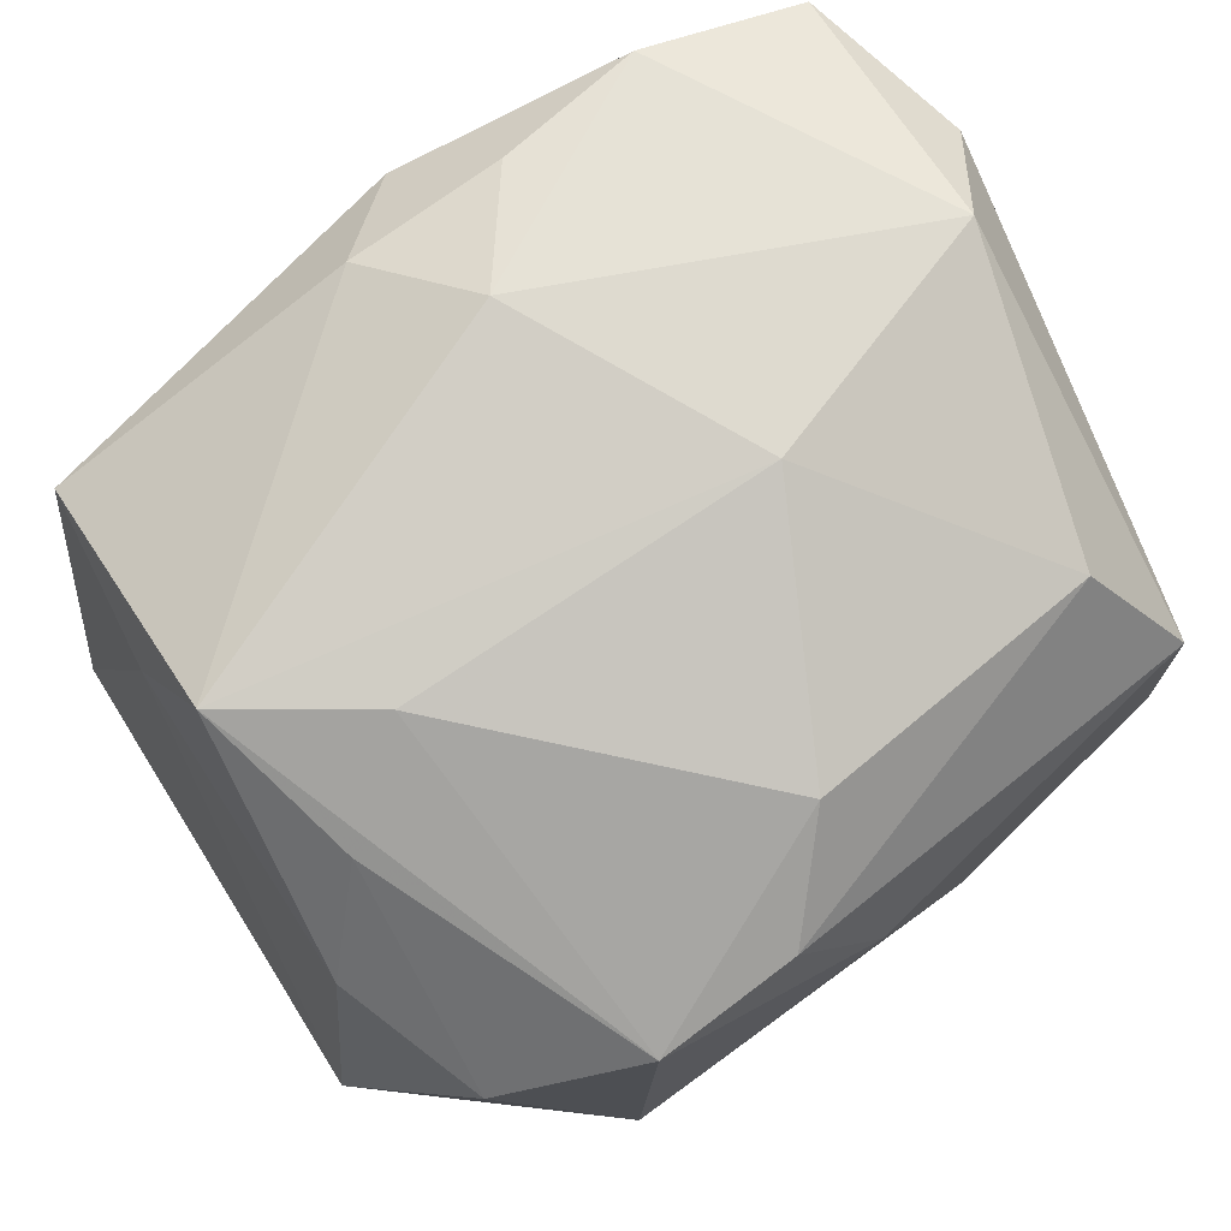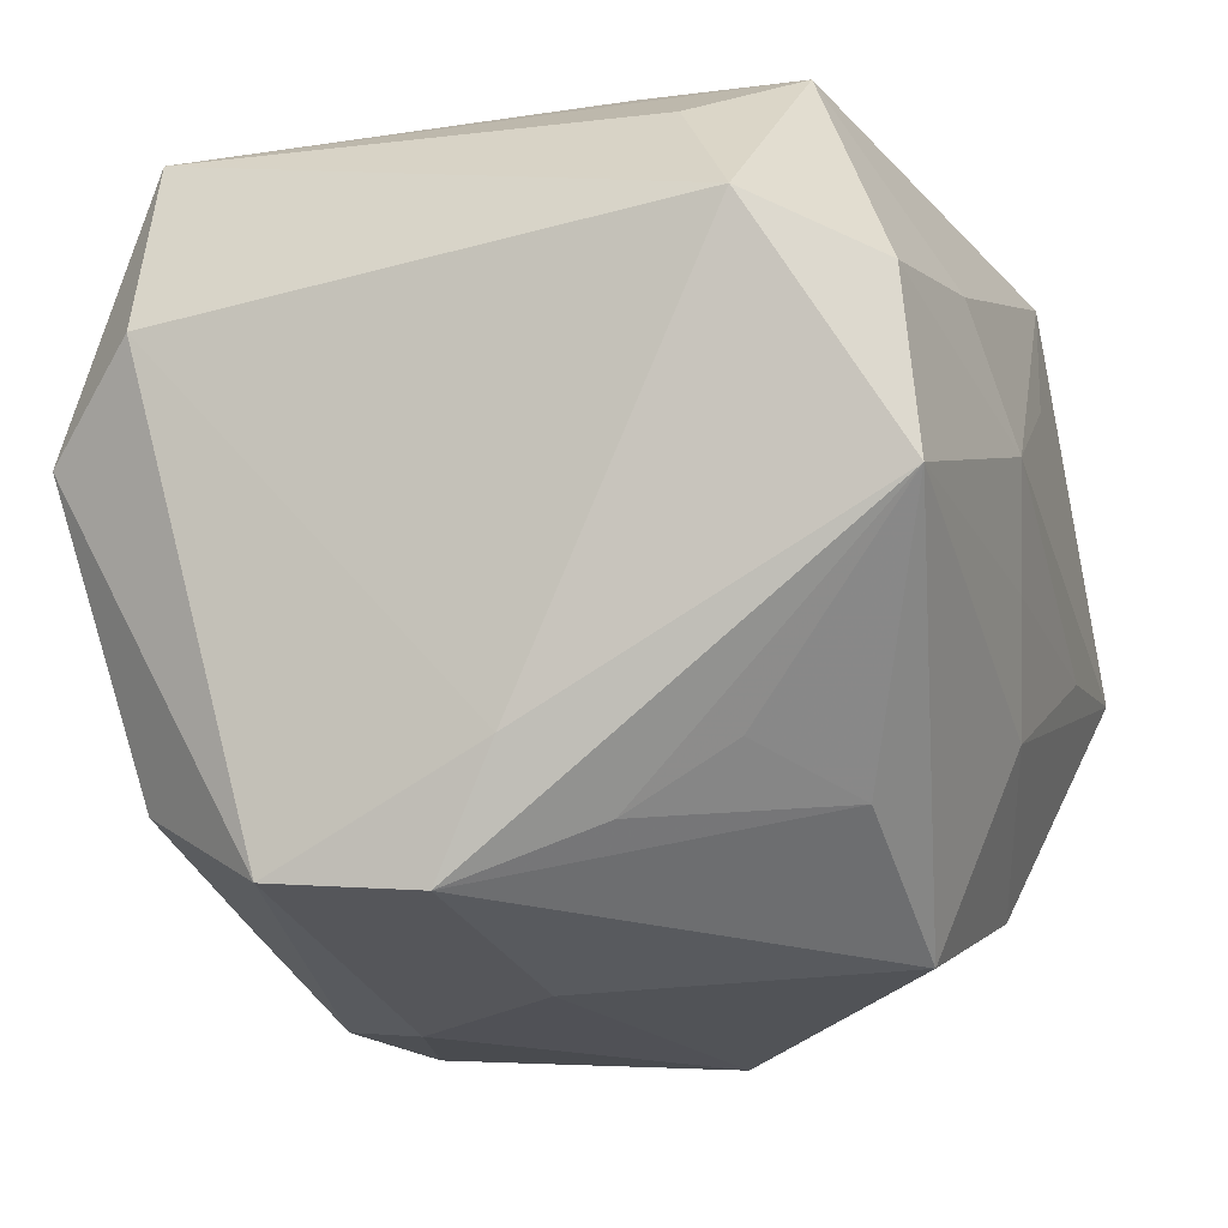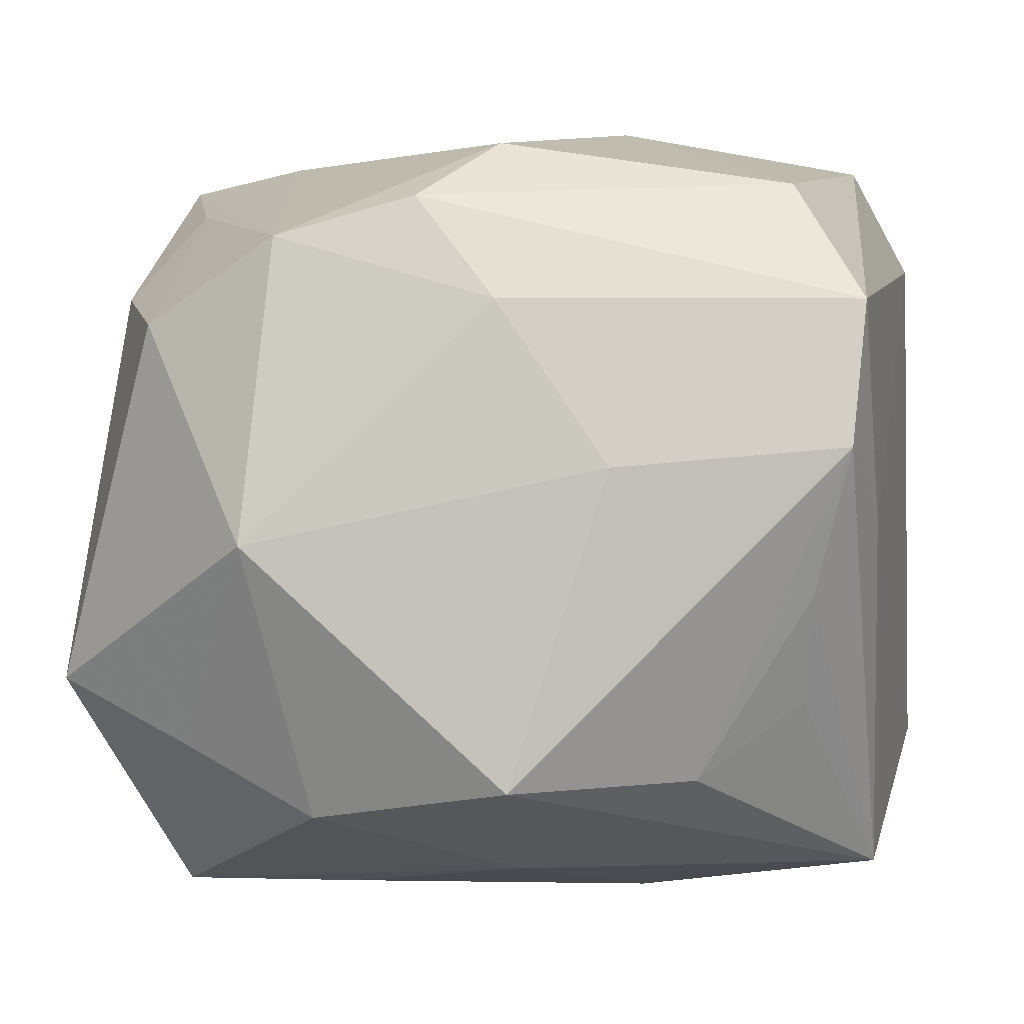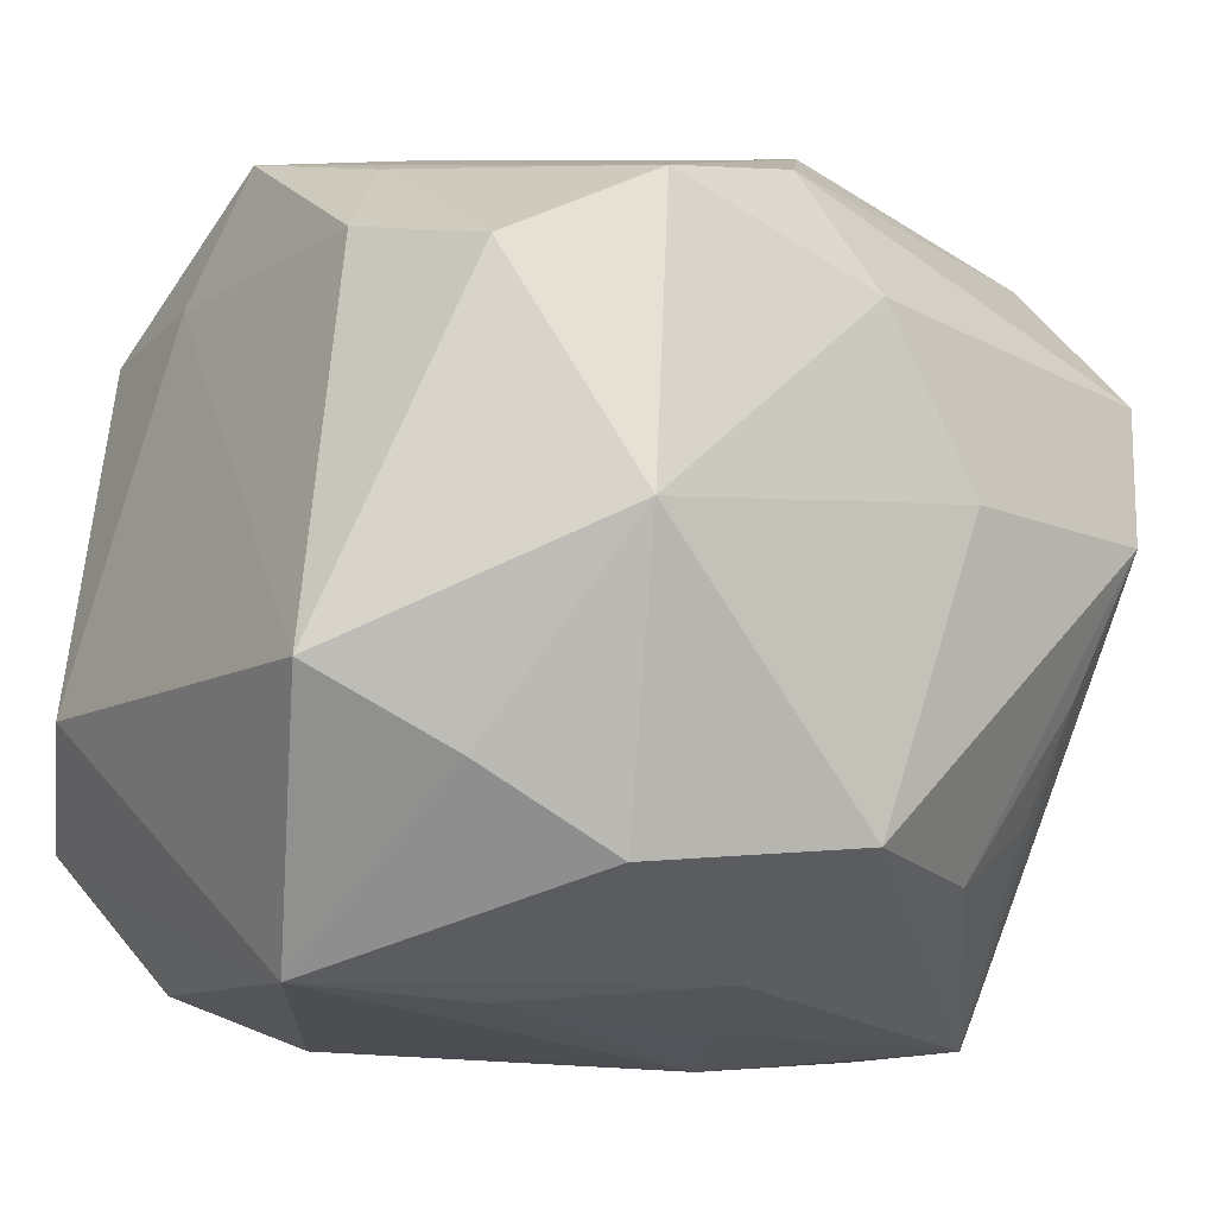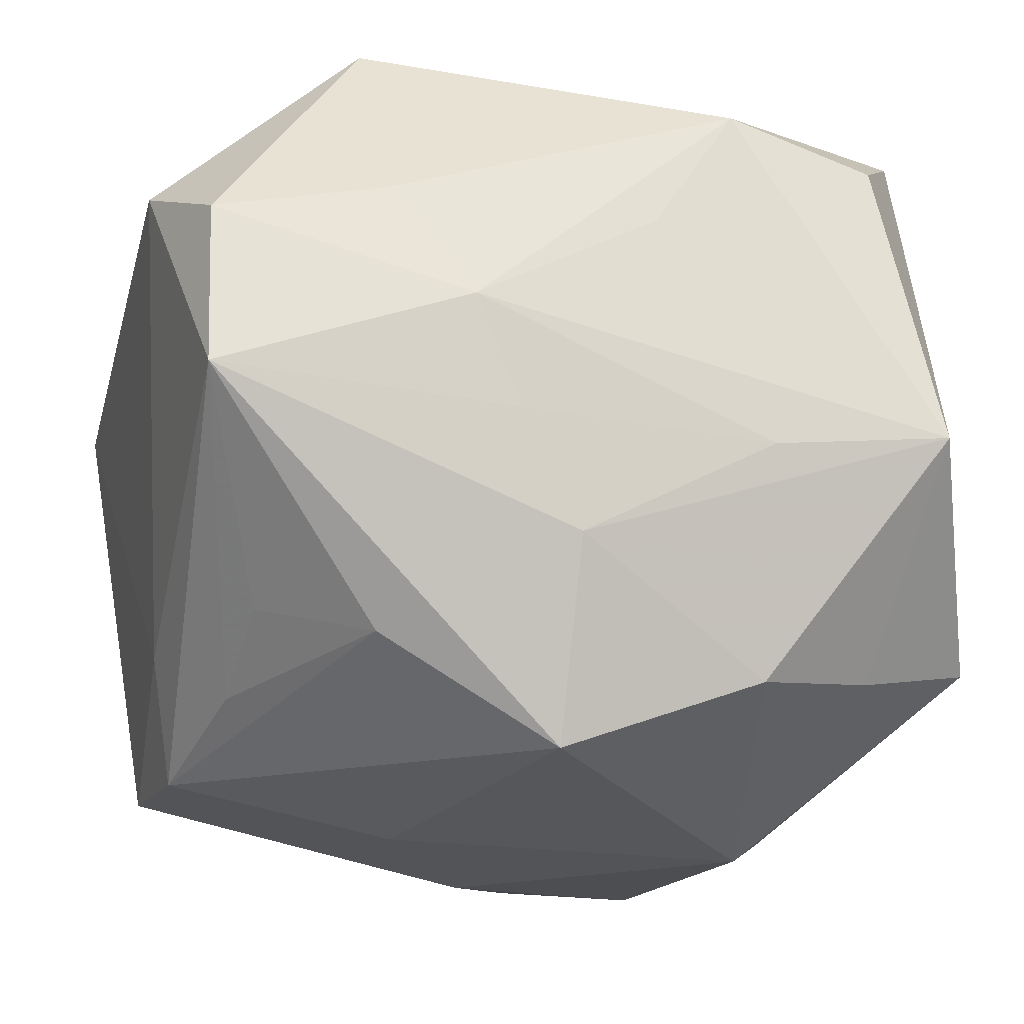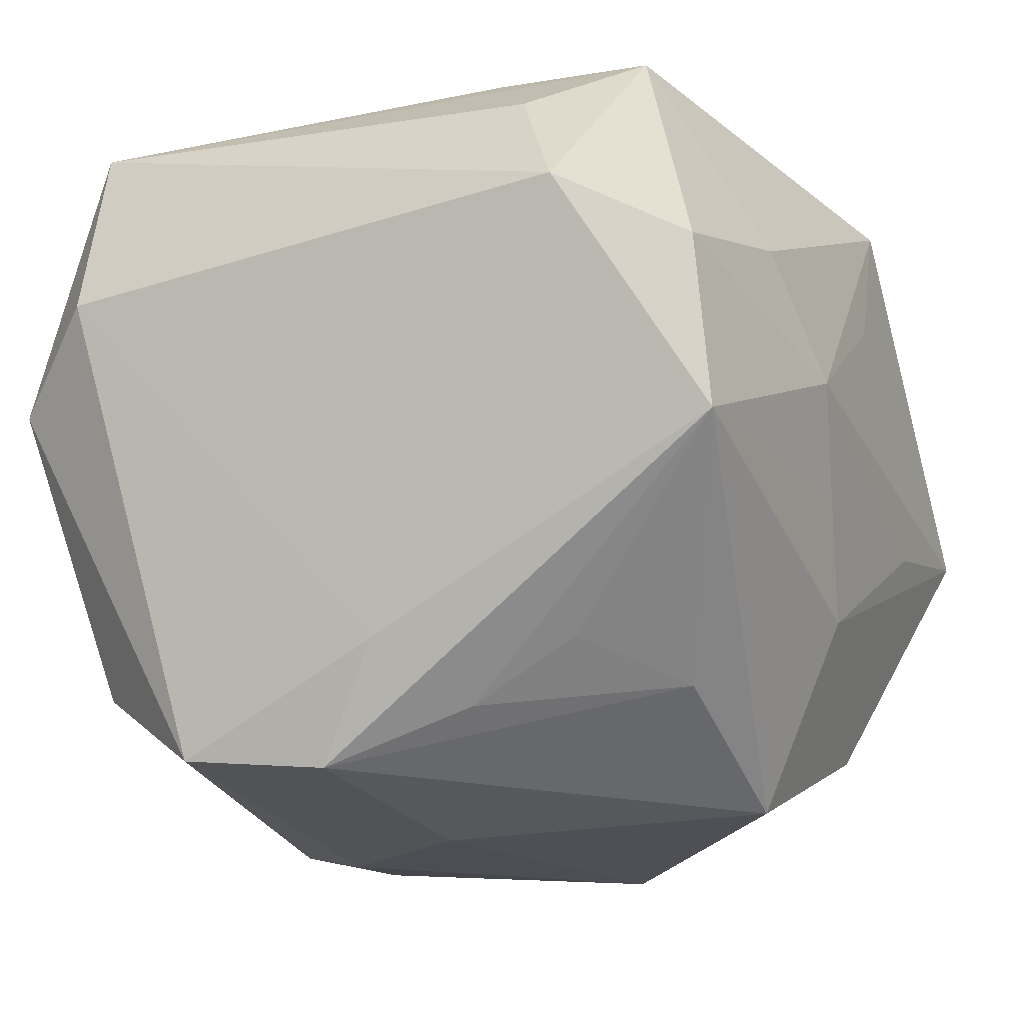
<metadata>
{"format":"obj","ext":"obj","renderer":"f3d","projection":"perspective","resolution":1024,"background":"white","views":[{"elev":77.5,"azim":147.7,"up":"+Y"},{"elev":-16.5,"azim":-72.0,"up":"+Z"},{"elev":-4.5,"azim":-174.4,"up":"+Y"},{"elev":-18.9,"azim":145.7,"up":"+Y"},{"elev":-20.7,"azim":-14.4,"up":"+Z"},{"elev":-13.3,"azim":-65.6,"up":"+Z"}]}
</metadata>
<code>
v 0.02838 -0.03233 -0.004733
v -0.0003072 0.02333 0.0286
v 0.005937 0.0294 0.02252
v -0.0261 -0.008542 -0.02386
v -0.0003557 0.03301 0.01431
v 0.01617 0.0197 -0.03247
v -0.01029 0.00109 -0.03238
v 0.003996 -0.03209 0.0119
v 0.01409 -0.02623 -0.02455
v 0.03169 0.02025 0.008212
v -0.01931 -0.007809 0.03024
v 0.03605 -0.01487 -0.01915
v -0.03167 -0.02929 0.01007
v -0.01118 -0.03316 0.00316
v 0.0135 -0.03236 -0.006703
v -0.01859 -0.02067 0.03025
v 0.03071 -0.01726 0.02778
v -0.007172 -0.03209 -0.005644
v 0.004719 -0.02276 0.02759
v 0.02424 -0.0285 0.02063
v -0.002149 -0.02414 -0.03047
v -0.0356 -0.01927 0.01508
v -0.0356 0.02324 0.01009
v -0.02481 0.02538 -0.02115
v -0.03062 0.03105 0.002566
v -0.01665 -0.02324 -0.02186
v 0.008403 0.008792 0.03025
v 0.02503 -0.02039 -0.0223
v 0.03156 0.01738 -0.01648
v -0.02531 -0.01694 -0.0188
v -0.001064 0.02854 -0.02443
v 0.02972 0.03022 0.001624
v 0.004986 0.02287 -0.03171
v -0.03206 0.02282 0.02386
v -0.01981 0.01557 0.02884
v 0.01115 -0.03089 0.02296
v -0.01033 0.03341 -0.005107
v 0.02722 0.01349 -0.02796
v 0.01903 0.0308 -0.005325
v 0.01905 0.003037 0.03025
v -0.0304 0.01478 -0.02741
v 0.02627 0.02548 -0.01114
v 0.03027 0.02097 0.02213
v -0.002023 -0.03074 -0.01493
v -0.03146 -0.03054 -0.003701
v -0.03144 -0.002226 -0.01891
v 0.01847 -0.004938 -0.03401
v 0.03561 -0.009905 0.01802
v -0.01772 -0.03085 0.01273
v -0.02816 -0.01377 0.02438
v -0.01846 0.02838 0.02532
v -0.02917 0.002908 -0.02842
v -0.006569 0.02996 0.02298
v -0.001475 0.01429 -0.03334
f 25 41 23
f 1 48 17
f 12 48 1
f 27 16 40
f 40 16 17
f 40 2 27
f 52 41 7
f 14 36 49
f 49 36 16
f 17 16 19
f 19 36 17
f 16 36 19
f 34 50 16
f 34 25 23
f 51 25 34
f 5 25 51
f 2 40 43
f 17 48 43
f 43 40 17
f 10 29 32
f 32 43 10
f 10 43 48
f 12 29 10
f 10 48 12
f 17 36 20
f 20 1 17
f 36 1 20
f 12 1 28
f 47 12 28
f 8 36 14
f 14 1 8
f 8 1 36
f 15 1 14
f 47 28 9
f 9 28 1
f 52 7 21
f 21 7 47
f 47 9 21
f 13 49 16
f 14 49 13
f 23 41 46
f 46 41 52
f 27 2 35
f 35 2 51
f 51 34 35
f 32 5 3
f 3 43 32
f 2 43 3
f 37 5 32
f 25 5 37
f 41 25 24
f 25 37 24
f 24 37 31
f 52 21 26
f 16 50 22
f 22 13 16
f 50 34 22
f 22 34 23
f 23 46 22
f 11 34 16
f 11 35 34
f 11 16 27
f 27 35 11
f 51 2 53
f 2 3 53
f 53 5 51
f 53 3 5
f 32 29 42
f 42 6 32
f 31 6 33
f 41 24 33
f 33 24 31
f 38 29 12
f 38 12 47
f 47 6 38
f 38 42 29
f 6 42 38
f 39 37 32
f 31 37 39
f 32 6 39
f 39 6 31
f 44 21 9
f 1 15 44
f 44 9 1
f 18 15 14
f 18 44 15
f 45 26 21
f 13 22 45
f 45 30 26
f 14 13 45
f 45 18 14
f 44 18 45
f 21 44 45
f 45 22 46
f 45 46 52
f 54 7 41
f 41 33 54
f 54 33 6
f 47 7 54
f 54 6 47
f 52 26 4
f 26 30 4
f 4 45 52
f 30 45 4

</code>
